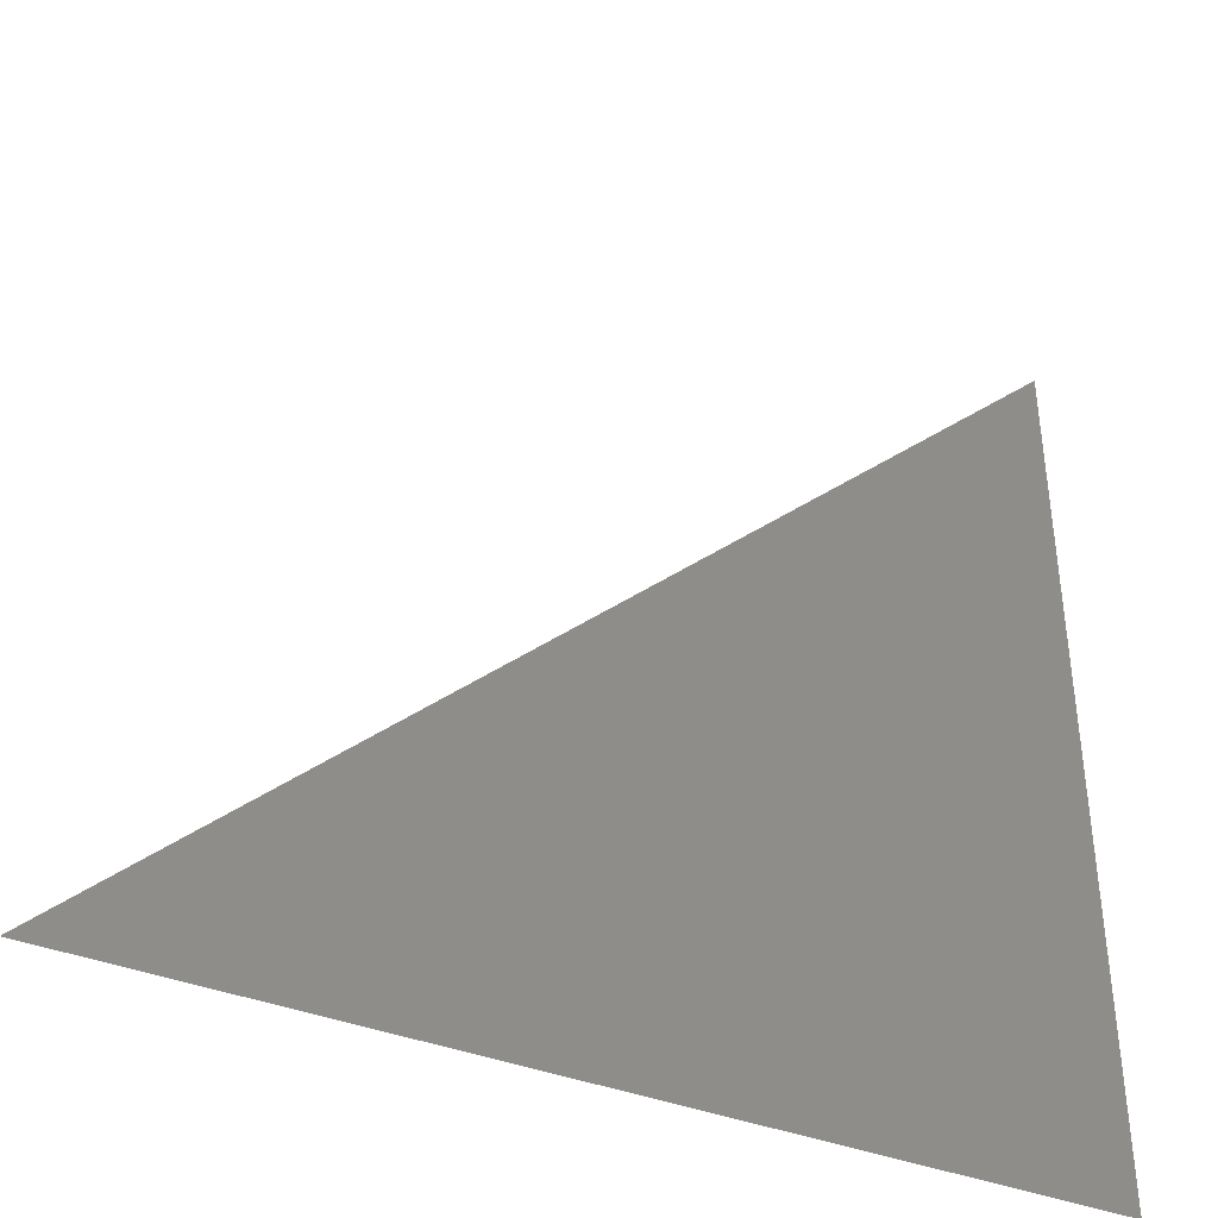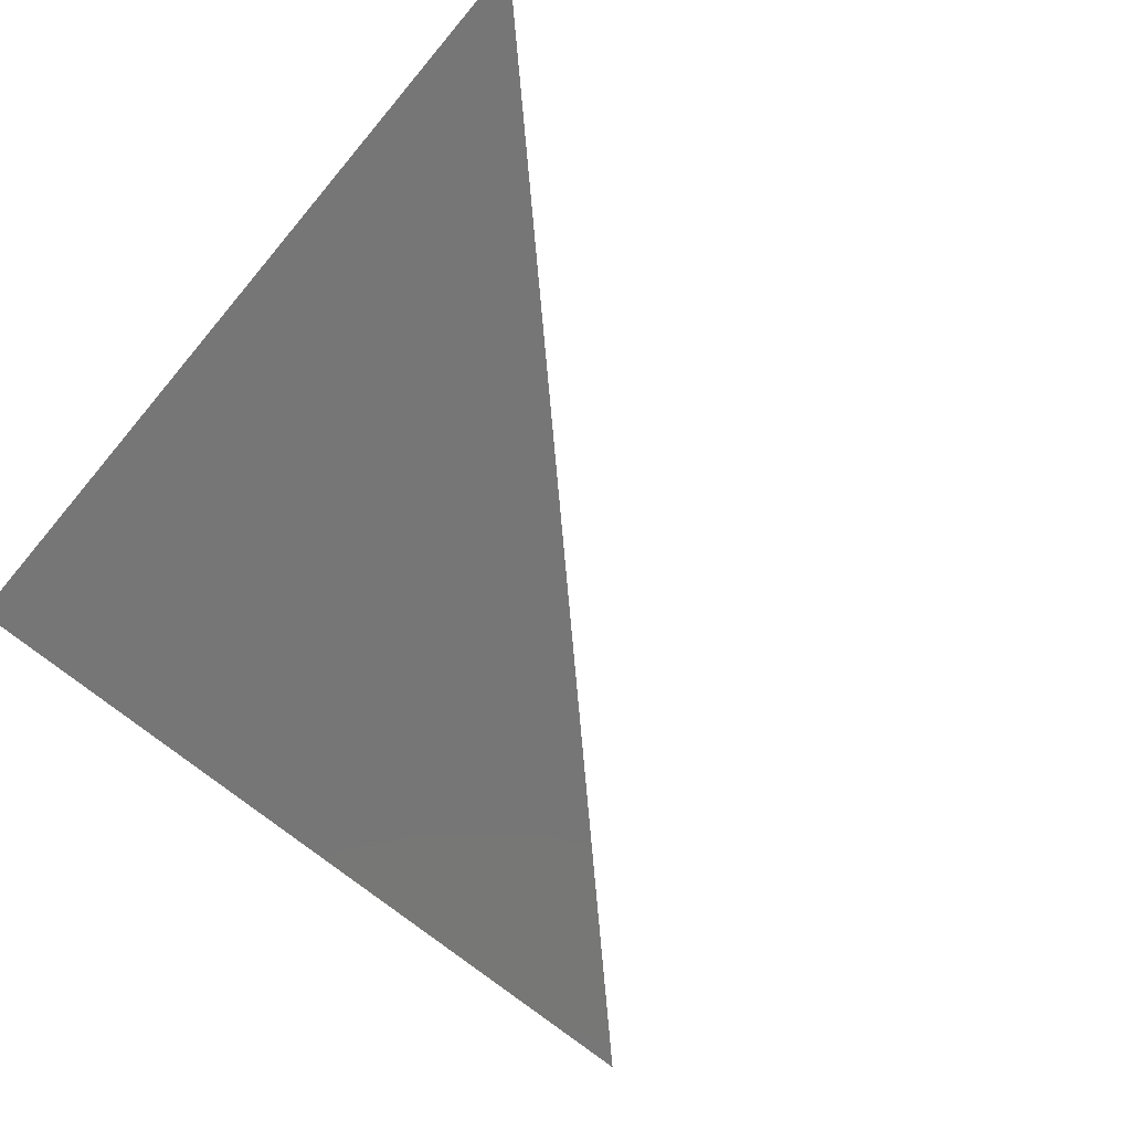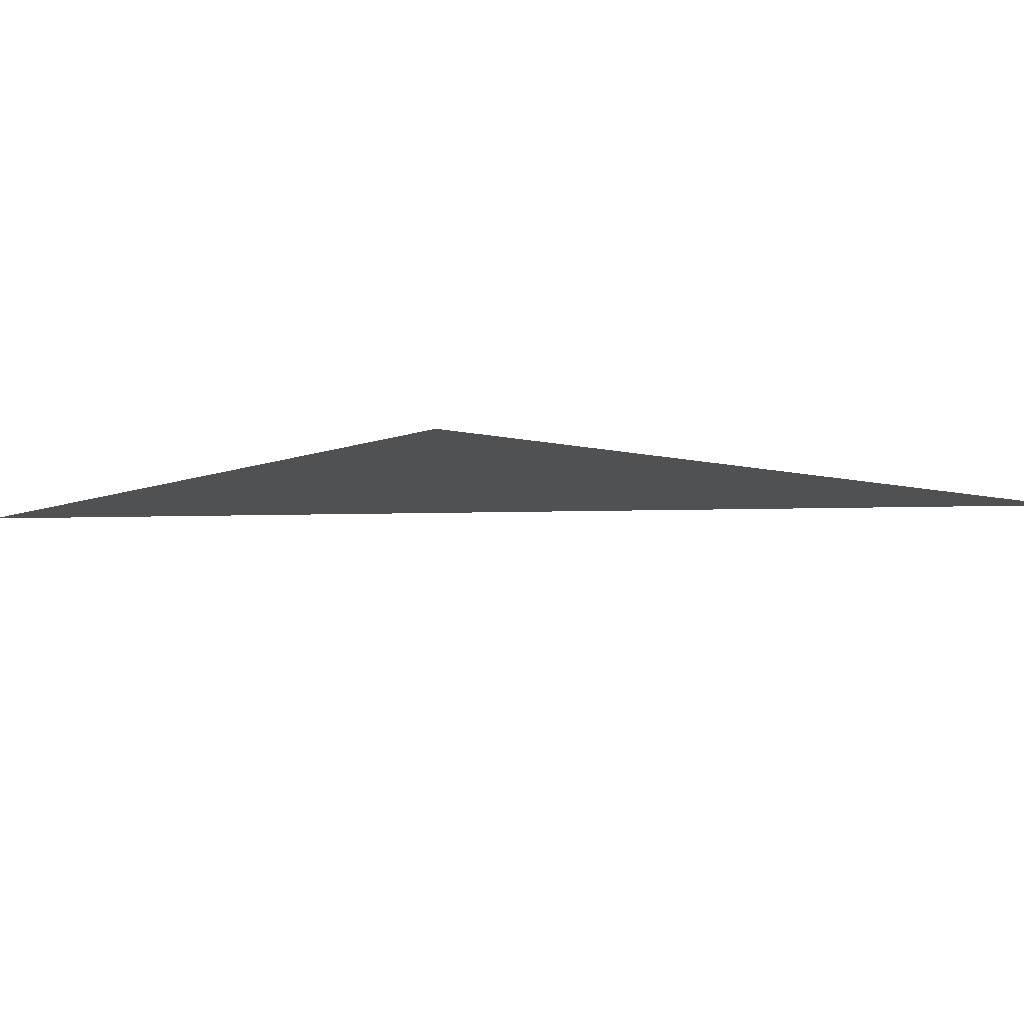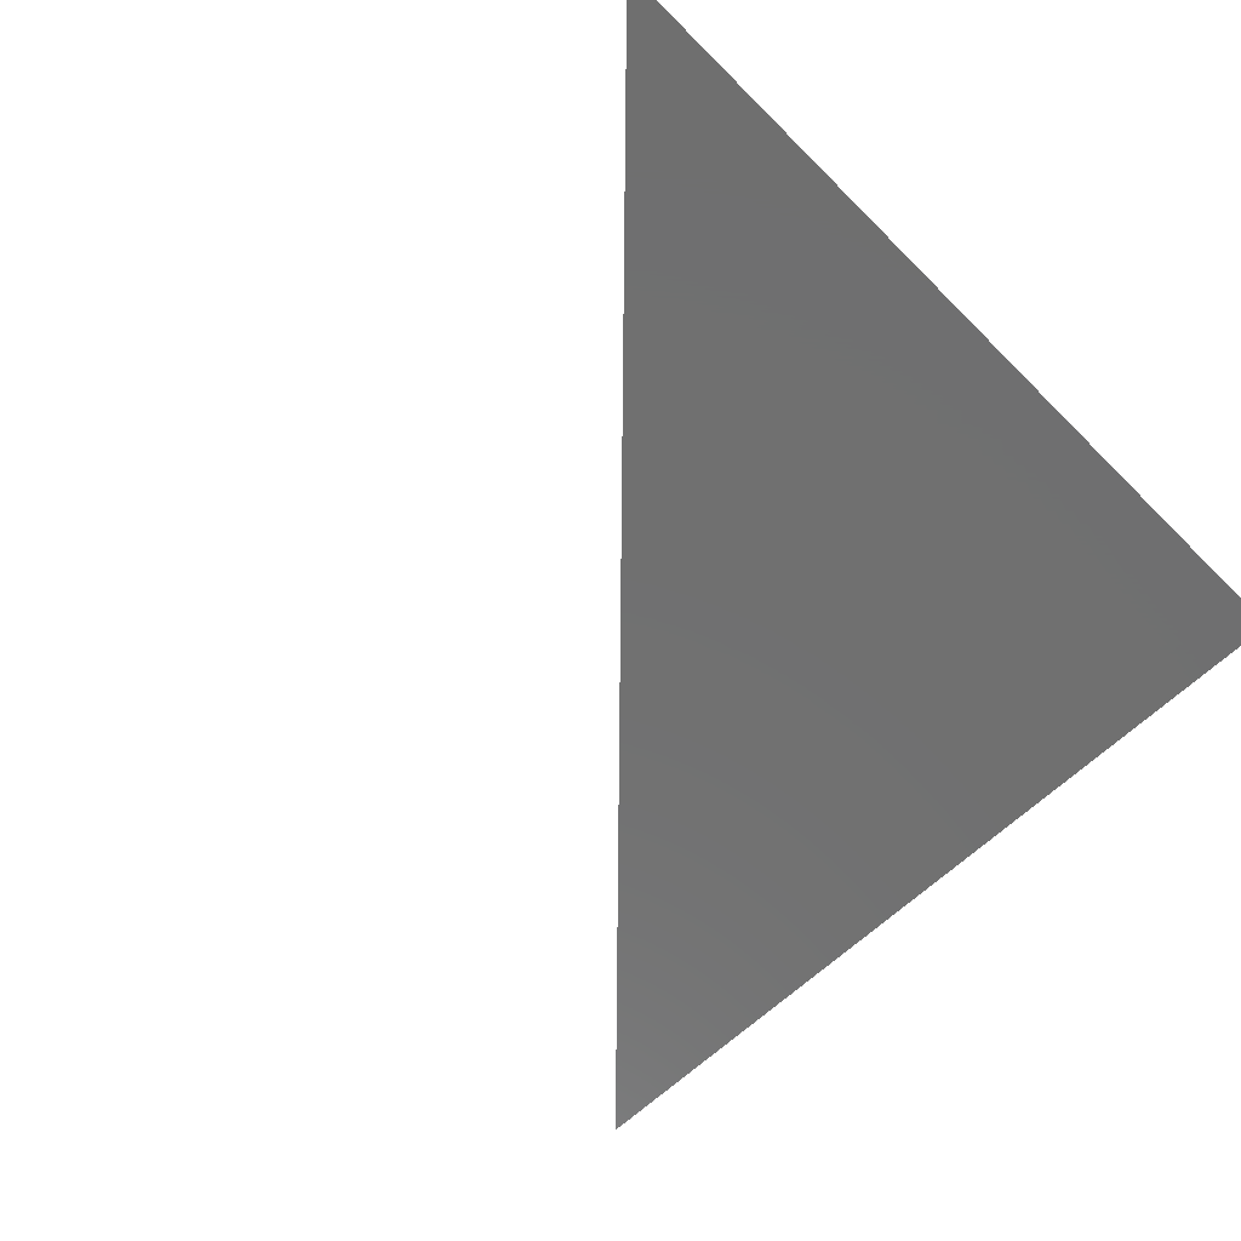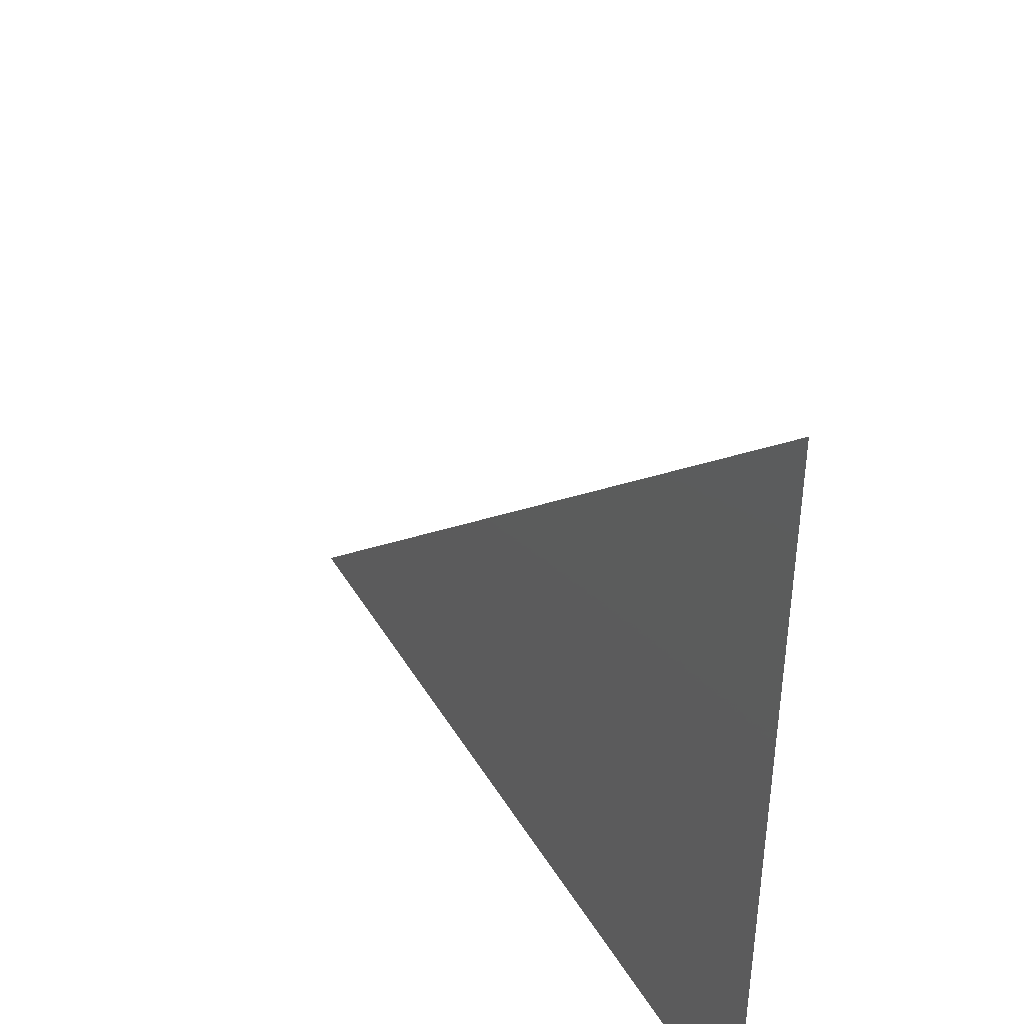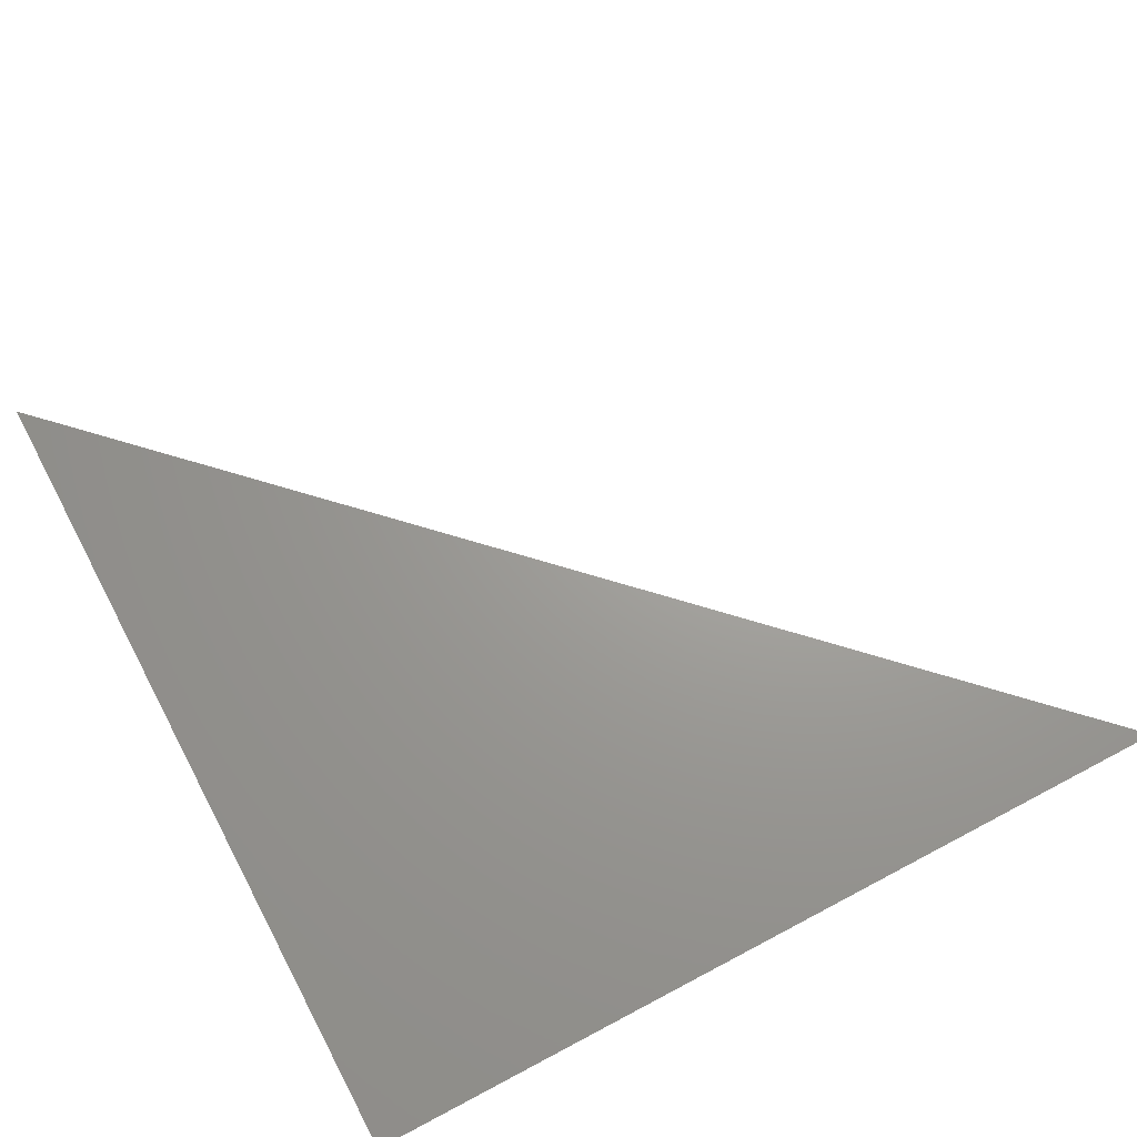
<metadata>
{"format":"stl","ext":"stl","renderer":"f3d","projection":"perspective","resolution":1024,"background":"white","views":[{"elev":-40.4,"azim":154.8,"up":"+Y"},{"elev":-68.9,"azim":50.0,"up":"+Z"},{"elev":-6.7,"azim":-38.9,"up":"+Z"},{"elev":-62.0,"azim":-135.5,"up":"+Z"},{"elev":43.5,"azim":-118.9,"up":"+Y"},{"elev":68.6,"azim":-28.0,"up":"+Z"}]}
</metadata>
<code>
# stl→obj: 3 verts, 1 faces
v 0 0 0
v 0 1 0
v 1 0 0
f 1 2 3

</code>
